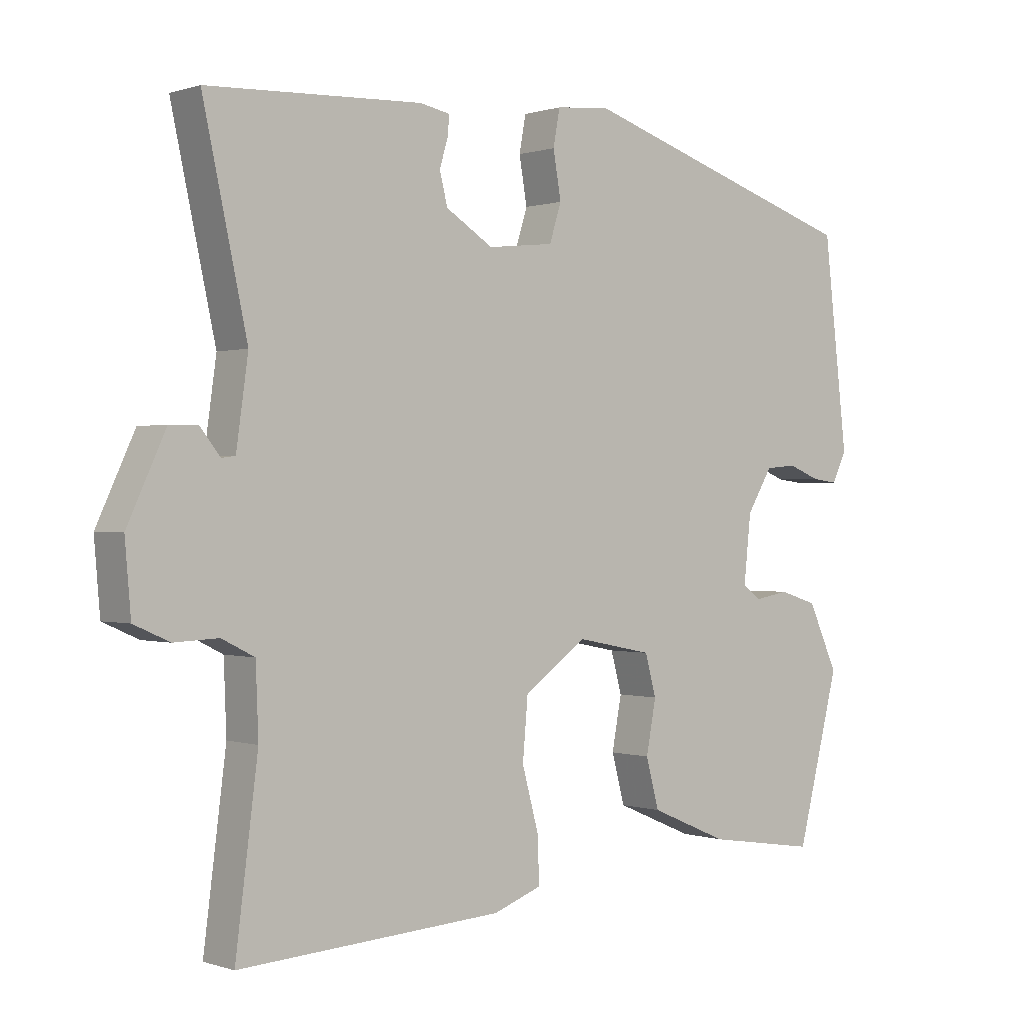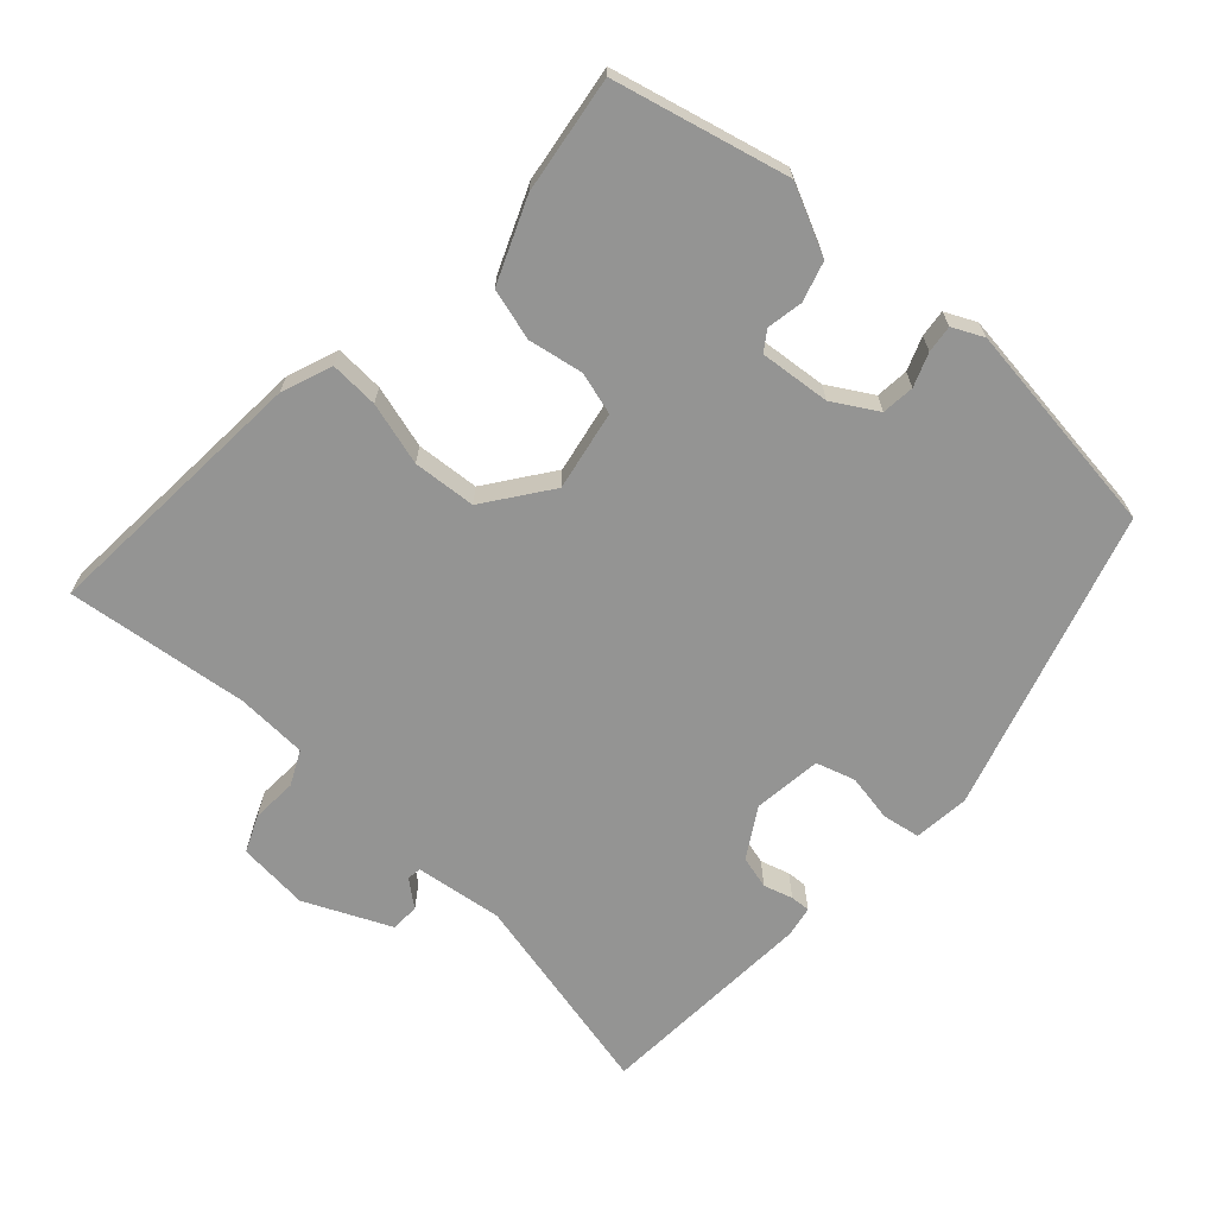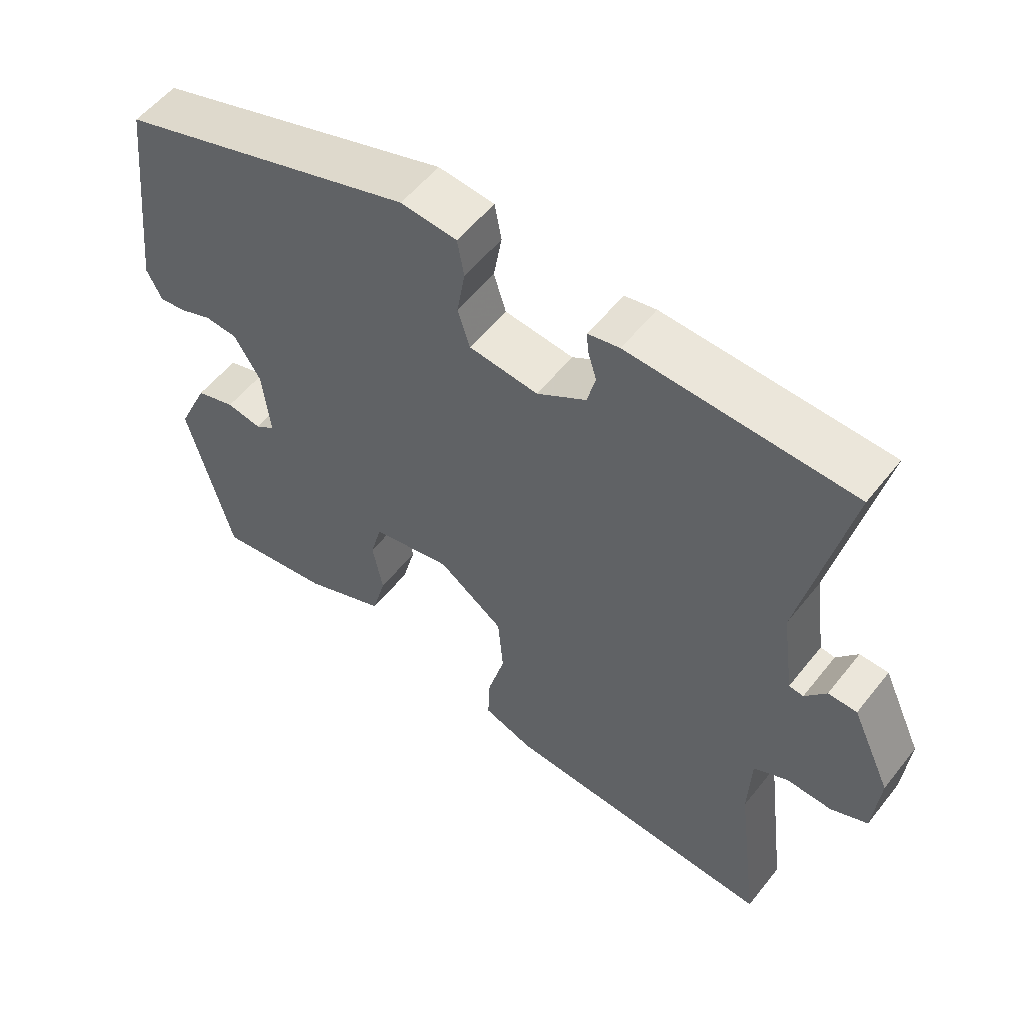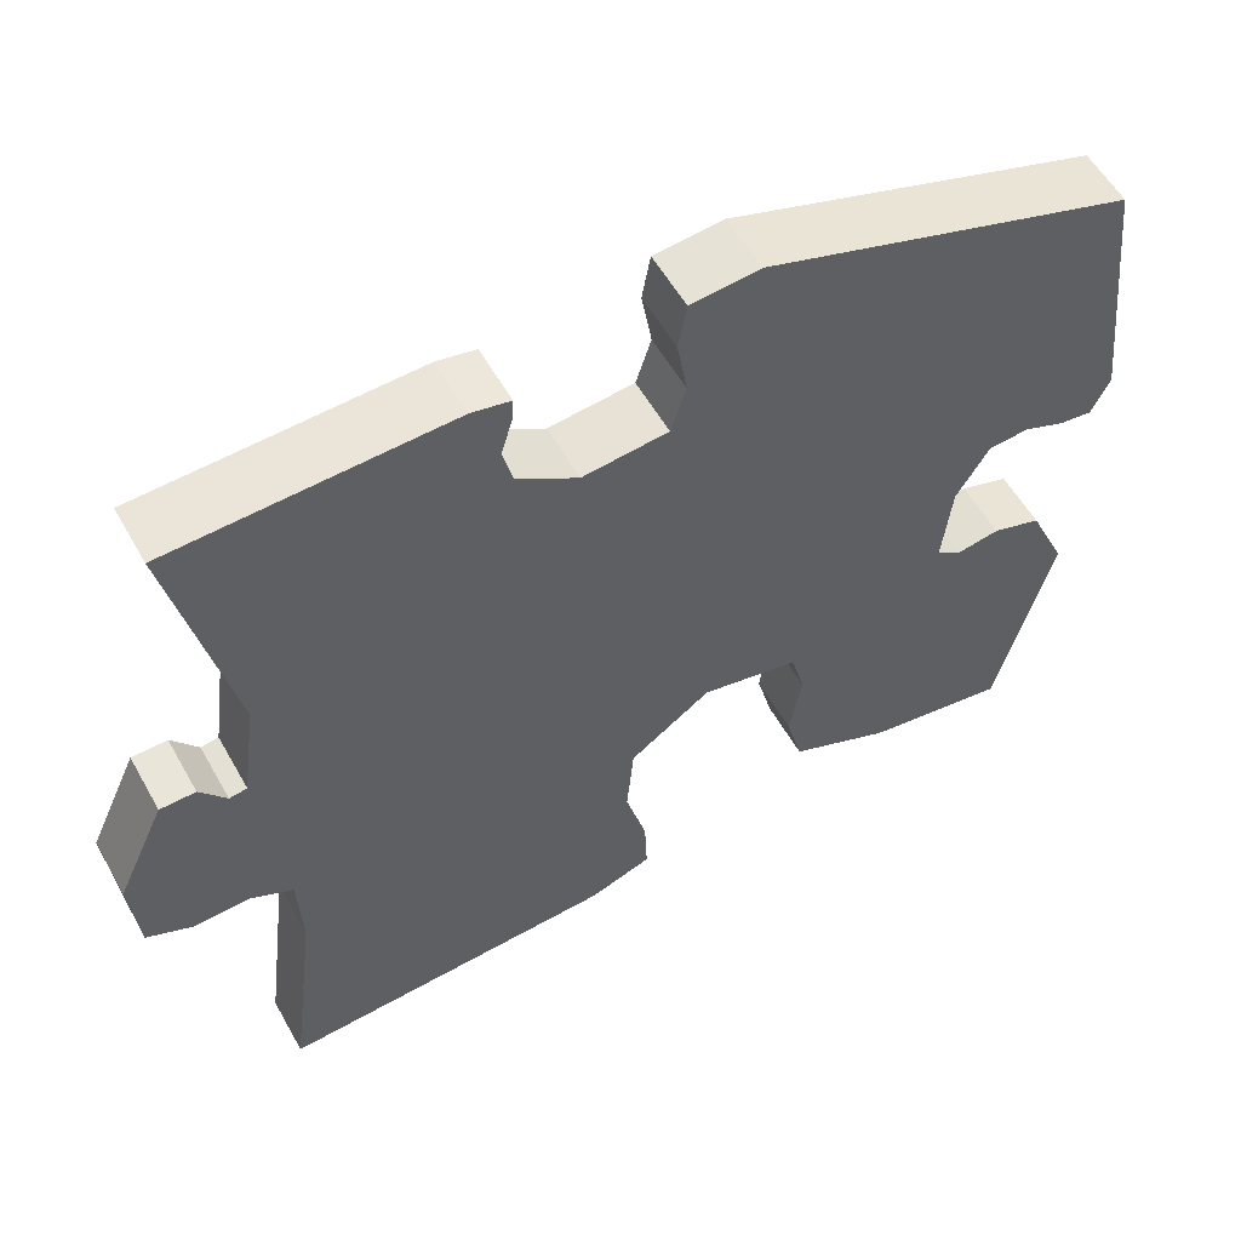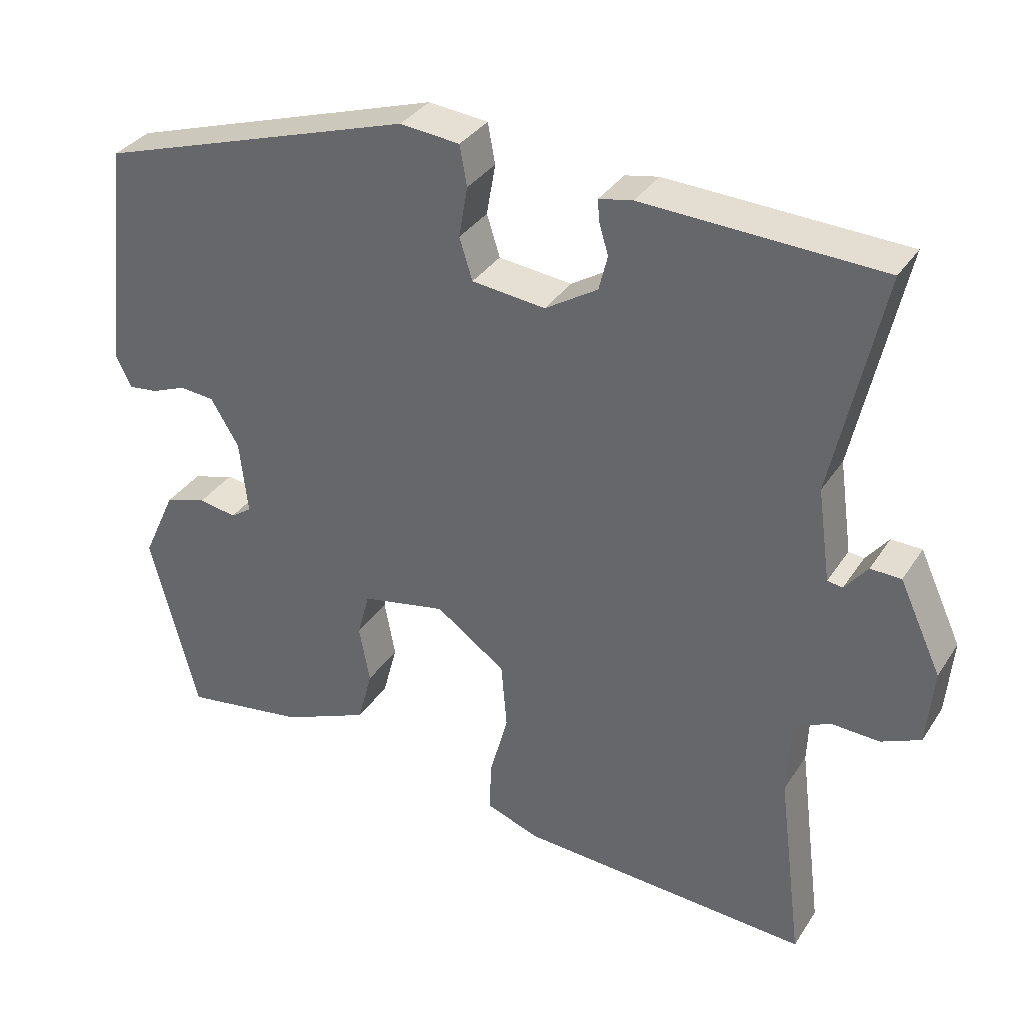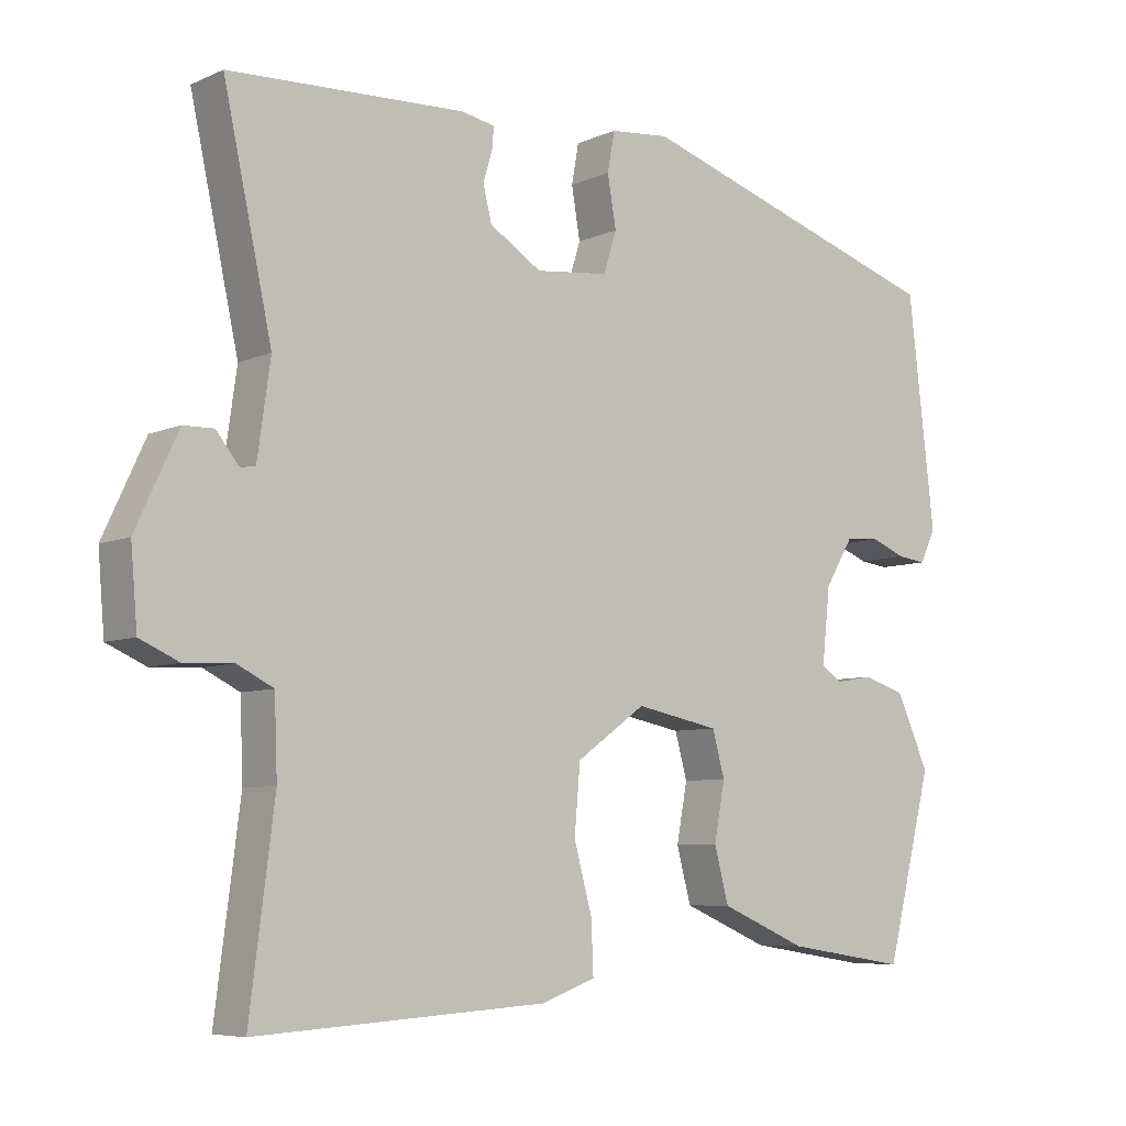
<metadata>
{"format":"obj","ext":"obj","renderer":"f3d","projection":"perspective","resolution":1024,"background":"white","views":[{"elev":0.2,"azim":140.2,"up":"+Z"},{"elev":-67.0,"azim":-133.0,"up":"+Y"},{"elev":55.2,"azim":37.7,"up":"+Z"},{"elev":56.1,"azim":150.9,"up":"+Z"},{"elev":34.3,"azim":28.5,"up":"+Z"},{"elev":-6.9,"azim":141.2,"up":"+Z"}]}
</metadata>
<code>
v 0.57 0.07 0.496
v 0.503 0.07 0.189
v 0.521 0.07 0.061
v 0.542 0.07 0.058
v 0.573 0.07 0.097
v 0.615 0.07 0.096
v 0.673 0.07 -0.029
v 0.664 0.07 -0.134
v 0.61 0.07 -0.158
v 0.543 0.07 -0.155
v 0.493 0.07 -0.18
v 0.489 0.07 -0.285
v 0.523 0.07 -0.551
v 0.121 0.07 -0.527
v 0.047 0.07 -0.5
v 0.05 0.07 -0.429
v 0.075 0.07 -0.337
v 0.067 0.07 -0.245
v -0.029 0.07 -0.177
v -0.145 0.07 -0.2
v -0.162 0.07 -0.262
v -0.147 0.07 -0.342
v -0.167 0.07 -0.417
v -0.287 0.07 -0.468
v -0.456 0.07 -0.494
v -0.521 0.07 -0.241
v -0.475 0.07 -0.141
v -0.417 0.07 -0.123
v -0.365 0.07 -0.132
v -0.336 0.07 -0.112
v -0.347 0.07 -0.009
v -0.386 0.07 0.055
v -0.434 0.07 0.059
v -0.482 0.07 0.04
v -0.522 0.07 0.035
v -0.544 0.07 0.08
v -0.507 0.07 0.397
v -0.07 0.07 0.537
v 0.012 0.07 0.529
v 0.022 0.07 0.474
v 0.01 0.07 0.404
v 0.028 0.07 0.347
v 0.129 0.07 0.336
v 0.201 0.07 0.381
v 0.213 0.07 0.429
v 0.2 0.07 0.472
v 0.198 0.07 0.501
v 0.244 0.07 0.51
v 0.57 0 0.496
v 0.503 0 0.189
v 0.521 0 0.061
v 0.542 0 0.058
v 0.573 0 0.097
v 0.615 0 0.096
v 0.673 0 -0.029
v 0.664 0 -0.134
v 0.61 0 -0.158
v 0.543 0 -0.155
v 0.493 0 -0.18
v 0.489 0 -0.285
v 0.523 0 -0.551
v 0.121 0 -0.527
v 0.047 0 -0.5
v 0.05 0 -0.429
v 0.075 0 -0.337
v 0.067 0 -0.245
v -0.029 0 -0.177
v -0.145 0 -0.2
v -0.162 0 -0.262
v -0.147 0 -0.342
v -0.167 0 -0.417
v -0.287 0 -0.468
v -0.456 0 -0.494
v -0.521 0 -0.241
v -0.475 0 -0.141
v -0.417 0 -0.123
v -0.365 0 -0.132
v -0.336 0 -0.112
v -0.347 0 -0.009
v -0.386 0 0.055
v -0.434 0 0.059
v -0.482 0 0.04
v -0.522 0 0.035
v -0.544 0 0.08
v -0.507 0 0.397
v -0.07 0 0.537
v 0.012 0 0.529
v 0.022 0 0.474
v 0.01 0 0.404
v 0.028 0 0.347
v 0.129 0 0.336
v 0.201 0 0.381
v 0.213 0 0.429
v 0.2 0 0.472
v 0.198 0 0.501
v 0.244 0 0.51
f 45 46 47 48
f 44 45 48 1
f 43 44 1 2
f 42 43 2 3
f 38 39 40 41
f 38 41 42
f 37 38 42
f 36 37 42 3
f 33 34 35 36
f 32 33 36 3
f 26 27 28 29
f 26 29 30
f 25 26 30
f 24 25 30
f 21 22 23 24
f 20 21 24 30
f 19 20 30 31
f 14 15 16 17
f 12 13 14 17
f 11 12 17 18
f 10 11 18 19
f 8 9 10
f 4 5 6 7
f 10 19 31 32
f 7 8 10 32
f 3 4 7 32
f 96 95 94 93
f 49 96 93 92
f 50 49 92 91
f 51 50 91 90
f 89 88 87 86
f 90 89 86
f 90 86 85
f 51 90 85 84
f 84 83 82 81
f 51 84 81 80
f 77 76 75 74
f 78 77 74
f 78 74 73
f 78 73 72
f 72 71 70 69
f 78 72 69 68
f 79 78 68 67
f 65 64 63 62
f 65 62 61 60
f 66 65 60 59
f 67 66 59 58
f 58 57 56
f 55 54 53 52
f 80 79 67 58
f 80 58 56 55
f 80 55 52 51
f 1 49 50 2
f 2 50 51 3
f 3 51 52 4
f 4 52 53 5
f 5 53 54 6
f 6 54 55 7
f 7 55 56 8
f 8 56 57 9
f 9 57 58 10
f 10 58 59 11
f 11 59 60 12
f 12 60 61 13
f 13 61 62 14
f 14 62 63 15
f 15 63 64 16
f 16 64 65 17
f 17 65 66 18
f 18 66 67 19
f 19 67 68 20
f 20 68 69 21
f 21 69 70 22
f 22 70 71 23
f 23 71 72 24
f 24 72 73 25
f 25 73 74 26
f 26 74 75 27
f 27 75 76 28
f 28 76 77 29
f 29 77 78 30
f 30 78 79 31
f 31 79 80 32
f 32 80 81 33
f 33 81 82 34
f 34 82 83 35
f 35 83 84 36
f 36 84 85 37
f 37 85 86 38
f 38 86 87 39
f 39 87 88 40
f 40 88 89 41
f 41 89 90 42
f 42 90 91 43
f 43 91 92 44
f 44 92 93 45
f 45 93 94 46
f 46 94 95 47
f 47 95 96 48
f 48 96 49 1

</code>
